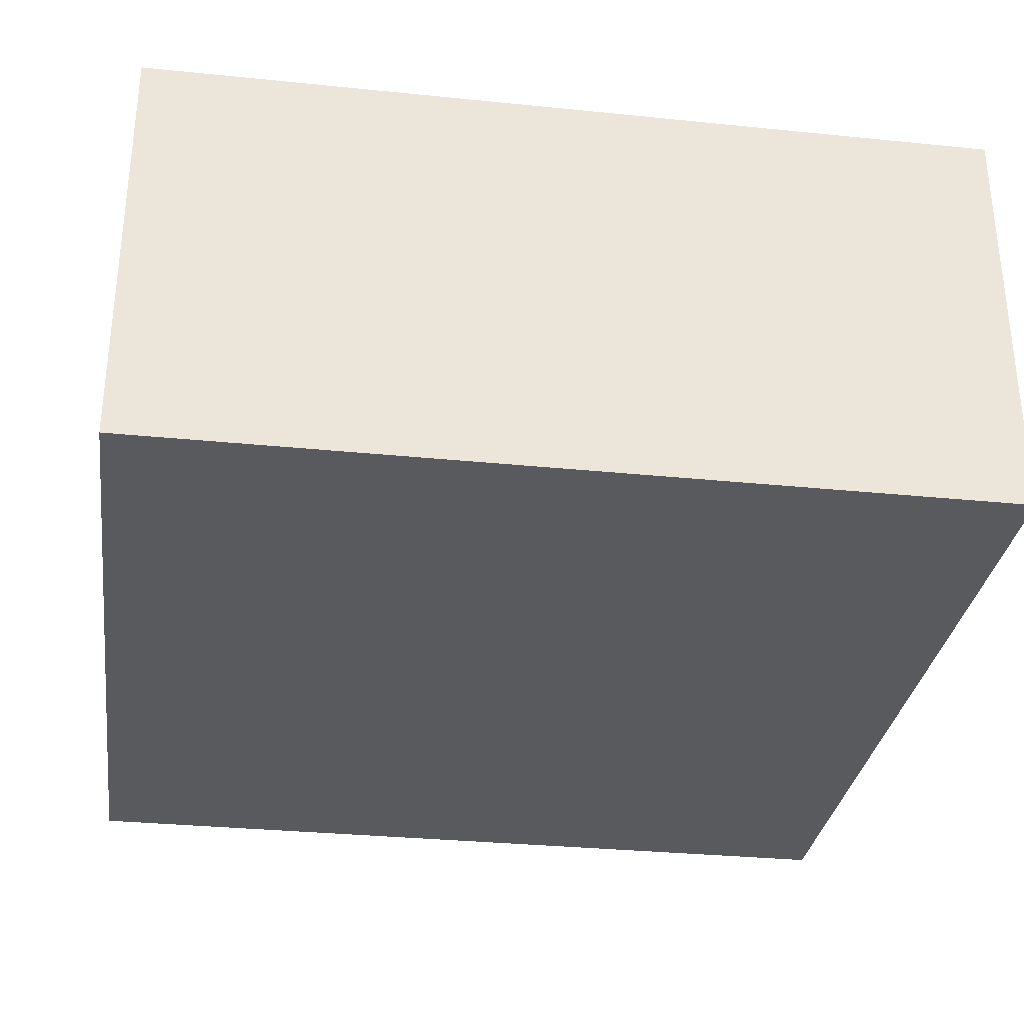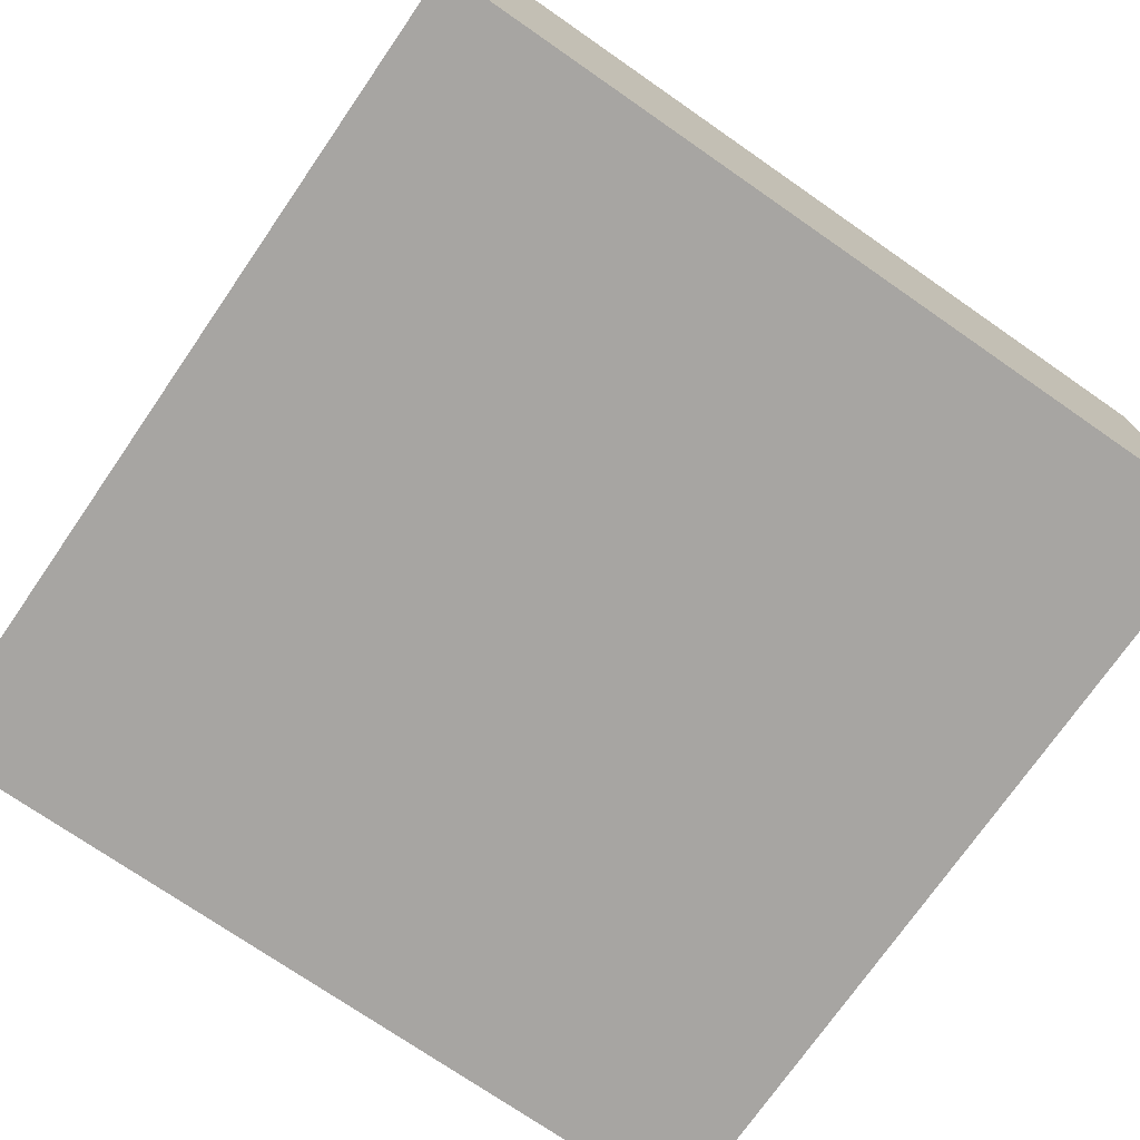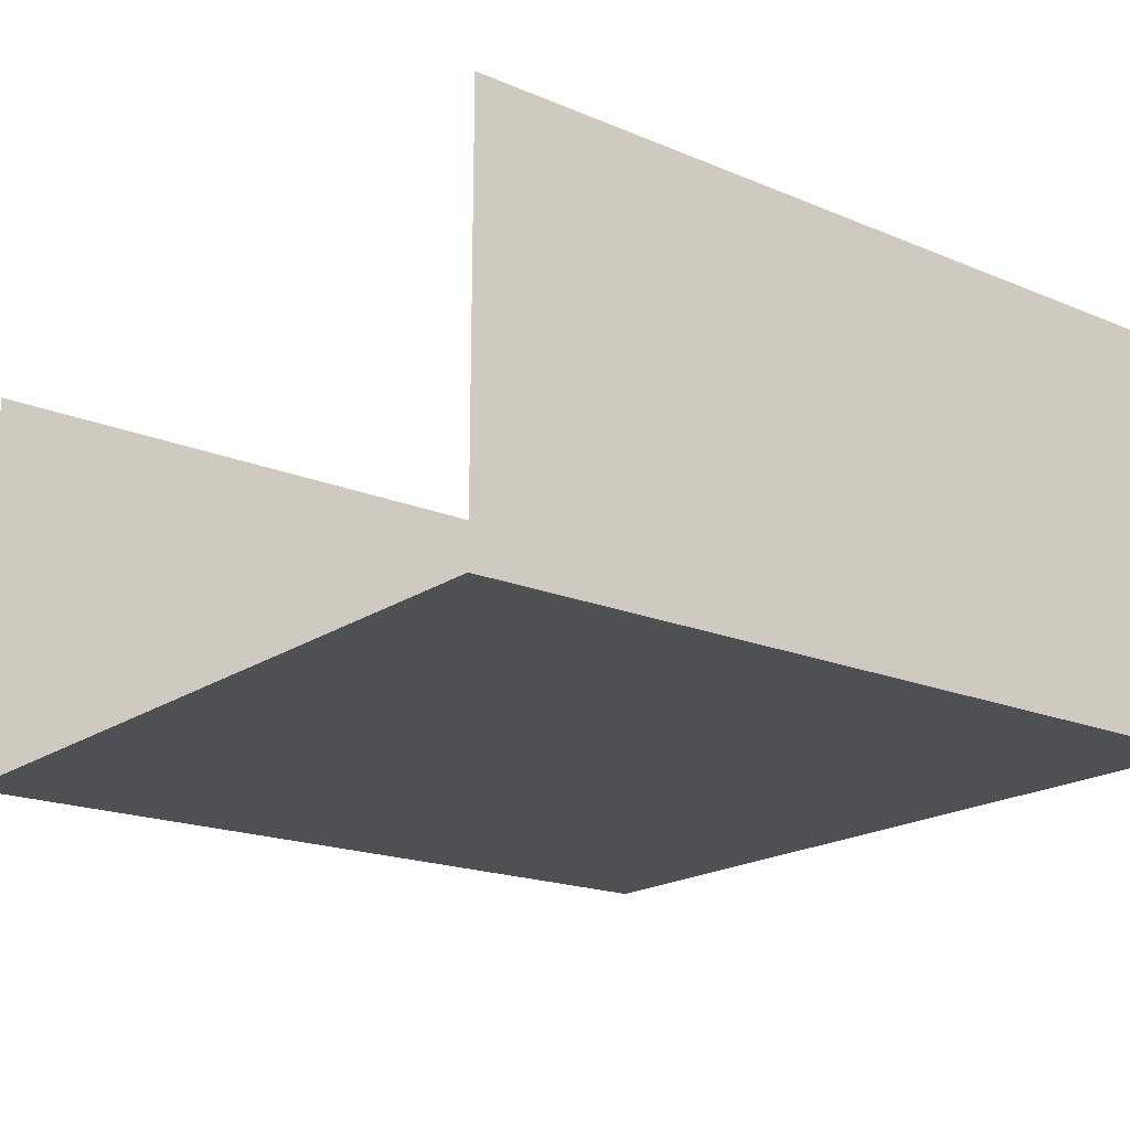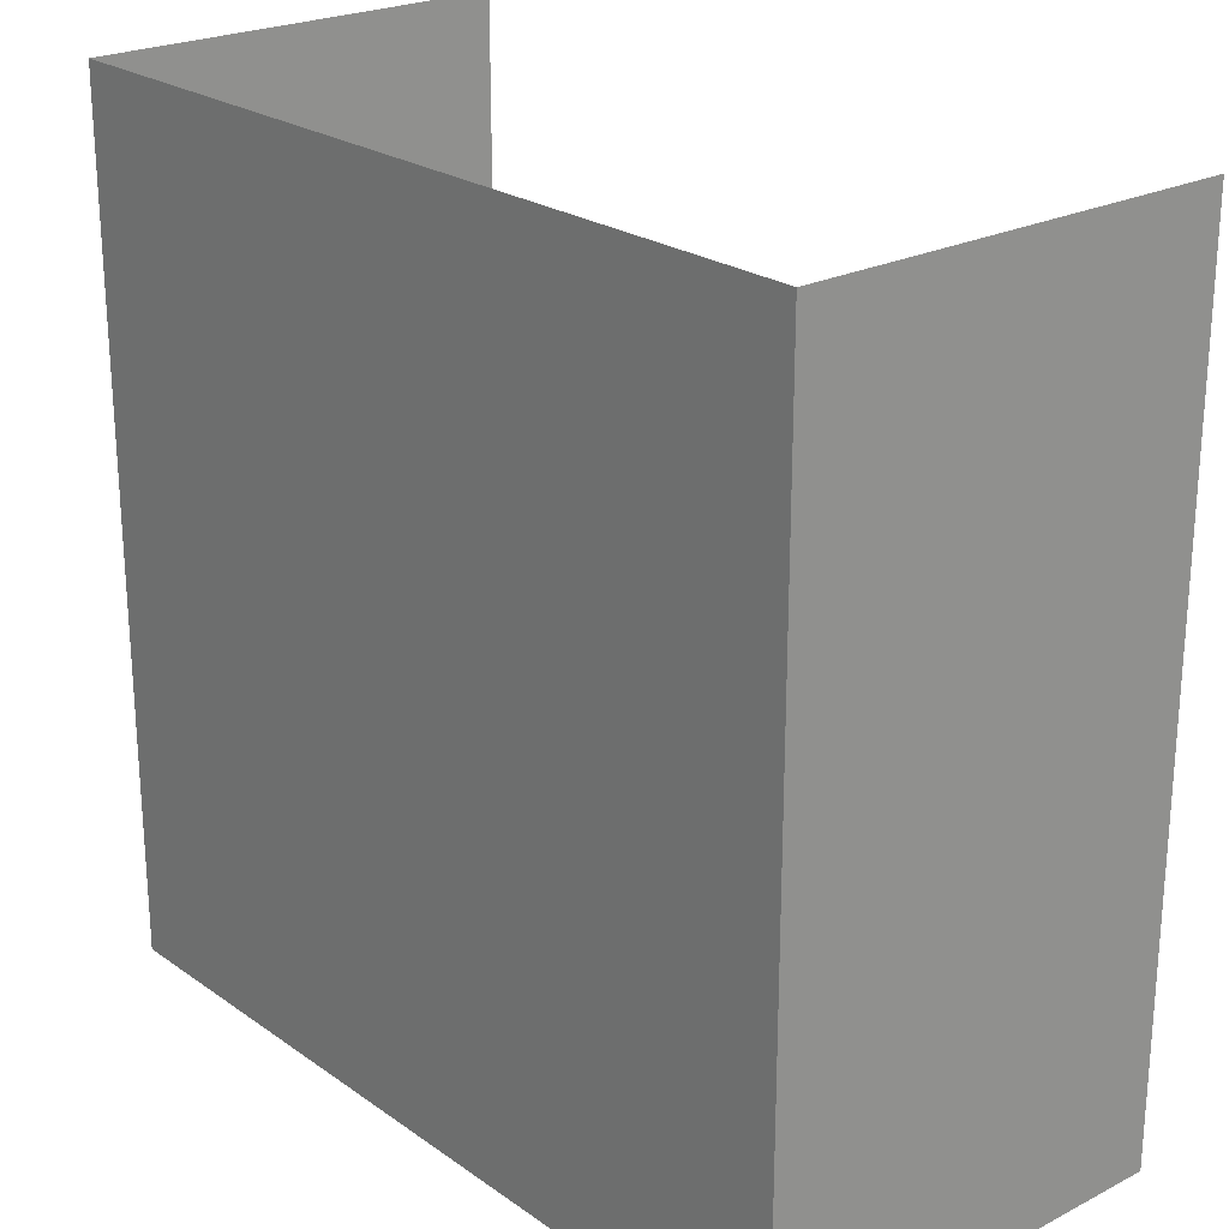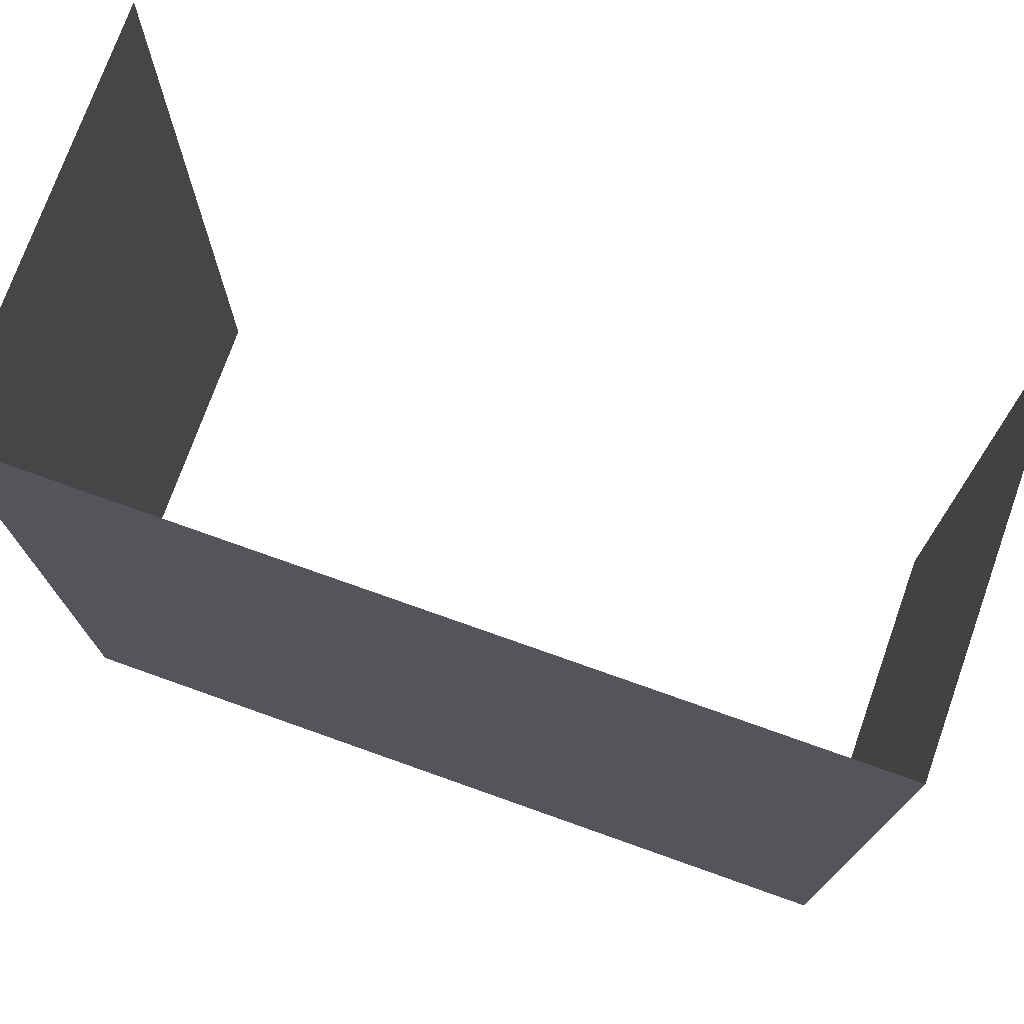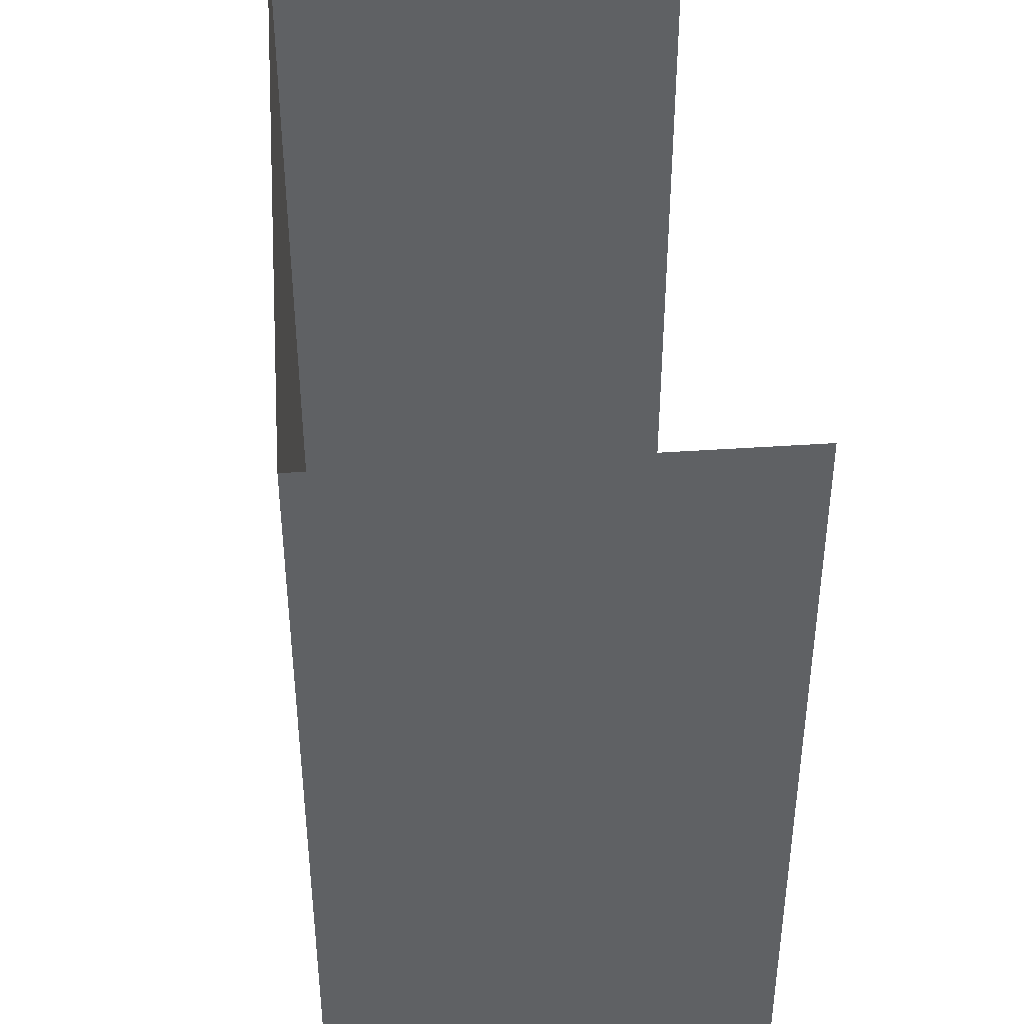
<metadata>
{"format":"obj","ext":"obj","renderer":"f3d","projection":"perspective","resolution":1024,"background":"white","views":[{"elev":-31.4,"azim":-98.2,"up":"+Y"},{"elev":-73.9,"azim":55.3,"up":"+Y"},{"elev":-19.1,"azim":51.9,"up":"+Y"},{"elev":23.4,"azim":49.4,"up":"+Z"},{"elev":74.5,"azim":19.6,"up":"+Z"},{"elev":41.2,"azim":85.2,"up":"+Z"}]}
</metadata>
<code>
o Default
v -1 -8.949e-05 0.9999
v -1 1.051e-05 -5e-05
v 0 1.051e-05 -5e-05
v 0 -8.949e-05 0.9999
v -1 1.051e-05 -5e-05
v -1 5.011e-05 -0.9999
v 0 5.011e-05 -0.9999
v 0 1.051e-05 -5e-05
v 0 1.051e-05 -5e-05
v 0 5.011e-05 -0.9999
v 1 9.323e-05 -0.9999
v 1 -6.772e-06 5e-05
v 0 -8.949e-05 0.9999
v 0 1.051e-05 -5e-05
v 1 -6.772e-06 5e-05
v 1 -5.338e-05 0.9999
v -1 -0.000107 -1
v -1 -7.01e-06 -5e-05
v 0 -7.01e-06 -5e-05
v 0 -0.000107 -1
v -1 -7.01e-06 -5e-05
v -1 5.112e-05 1
v 0 5.112e-05 1
v 0 -7.01e-06 -5e-05
v 0 -7.01e-06 -5e-05
v 0 5.112e-05 1
v 1 0.0001016 1
v 1 1.552e-06 5e-05
v 0 -0.000107 -1
v 0 -7.01e-06 -5e-05
v 1 1.552e-06 5e-05
v 1 -5.116e-05 -1
v -1 0 -1
v -1 1 -1
v -1 1 0
v -1 0 0
v -1 0 0
v -1 1 0
v -1 1 1
v -1 0 1
v -1 0 1
v -1 1 1
v -1 1 -1.665e-16
v -1 0 -1.665e-16
v -1 0 -1.665e-16
v -1 1 -1.665e-16
v -1 1 -1
v -1 0 -1
v 1 0 0
v 1 1 0
v 1 1 1
v 1 0 1
v 1 0 -1
v 1 1 -1
v 1 1 0
v 1 0 0
v 1 0 1
v 1 1 1
v 1 1 -1.665e-16
v 1 0 -1.665e-16
v 1 0 -1.665e-16
v 1 1 -1.665e-16
v 1 1 -1
v 1 0 -1
g Scene
f 1 3 2
f 1 4 3
f 5 7 6
f 5 8 7
f 9 11 10
f 9 12 11
f 13 15 14
f 13 16 15
f 17 19 18
f 17 20 19
f 21 23 22
f 21 24 23
f 25 27 26
f 25 28 27
f 29 31 30
f 29 32 31
f 33 35 34
f 33 36 35
f 37 39 38
f 37 40 39
f 41 43 42
f 41 44 43
f 45 47 46
f 45 48 47
f 49 51 50
f 49 52 51
f 53 55 54
f 53 56 55
f 57 59 58
f 57 60 59
f 61 63 62
f 61 64 63

</code>
